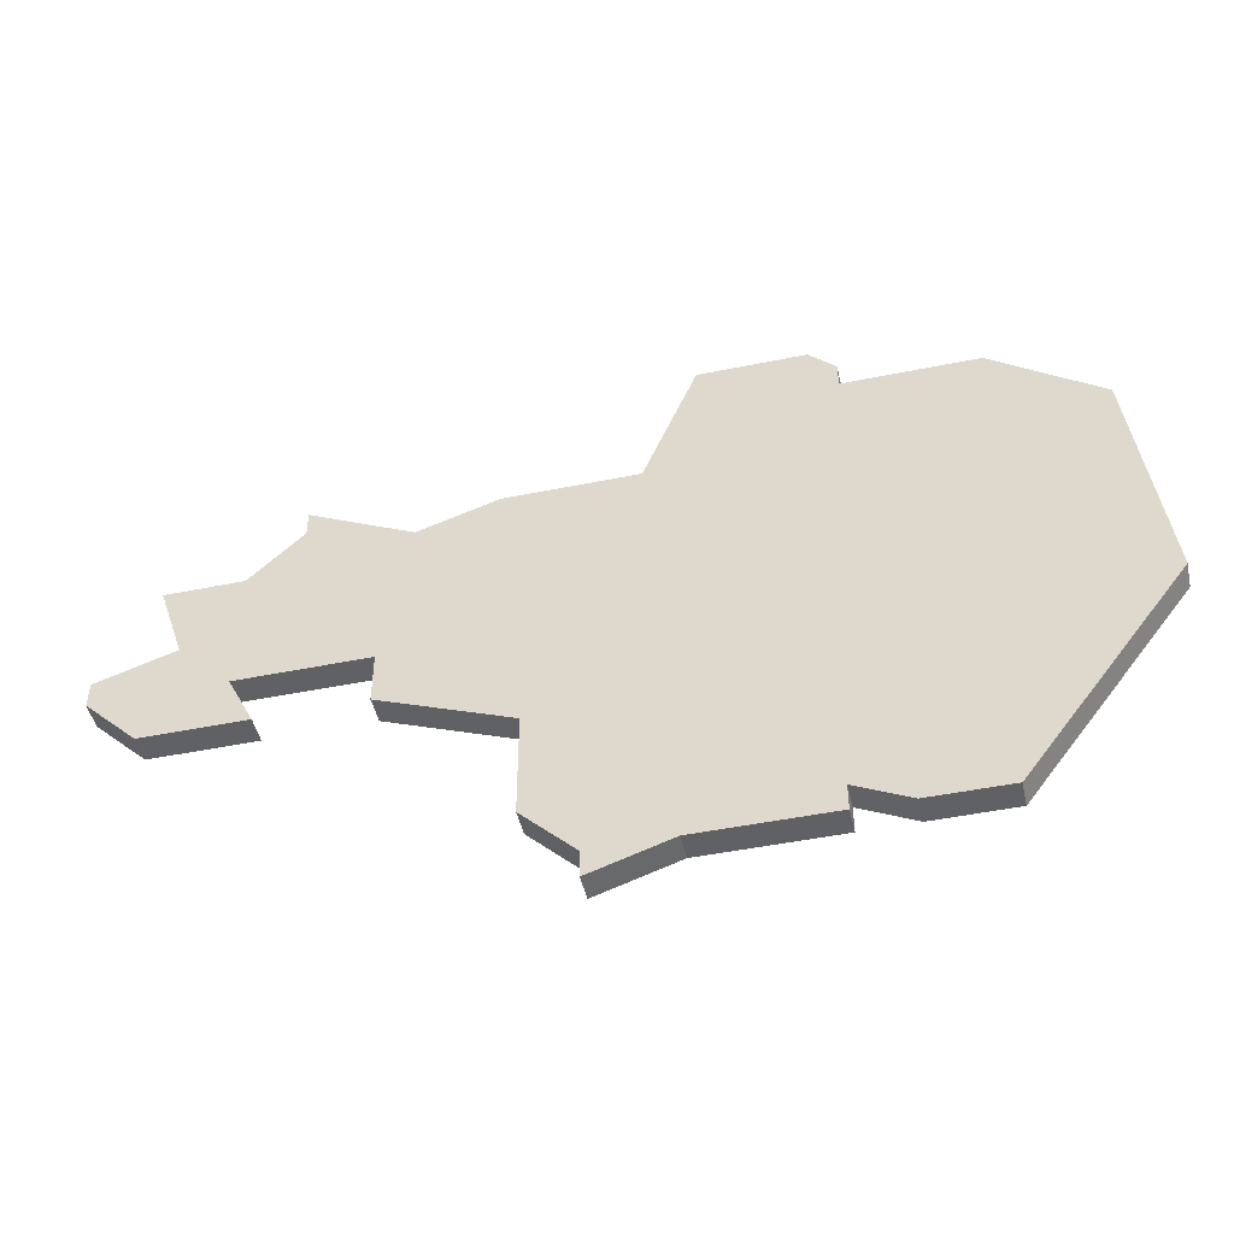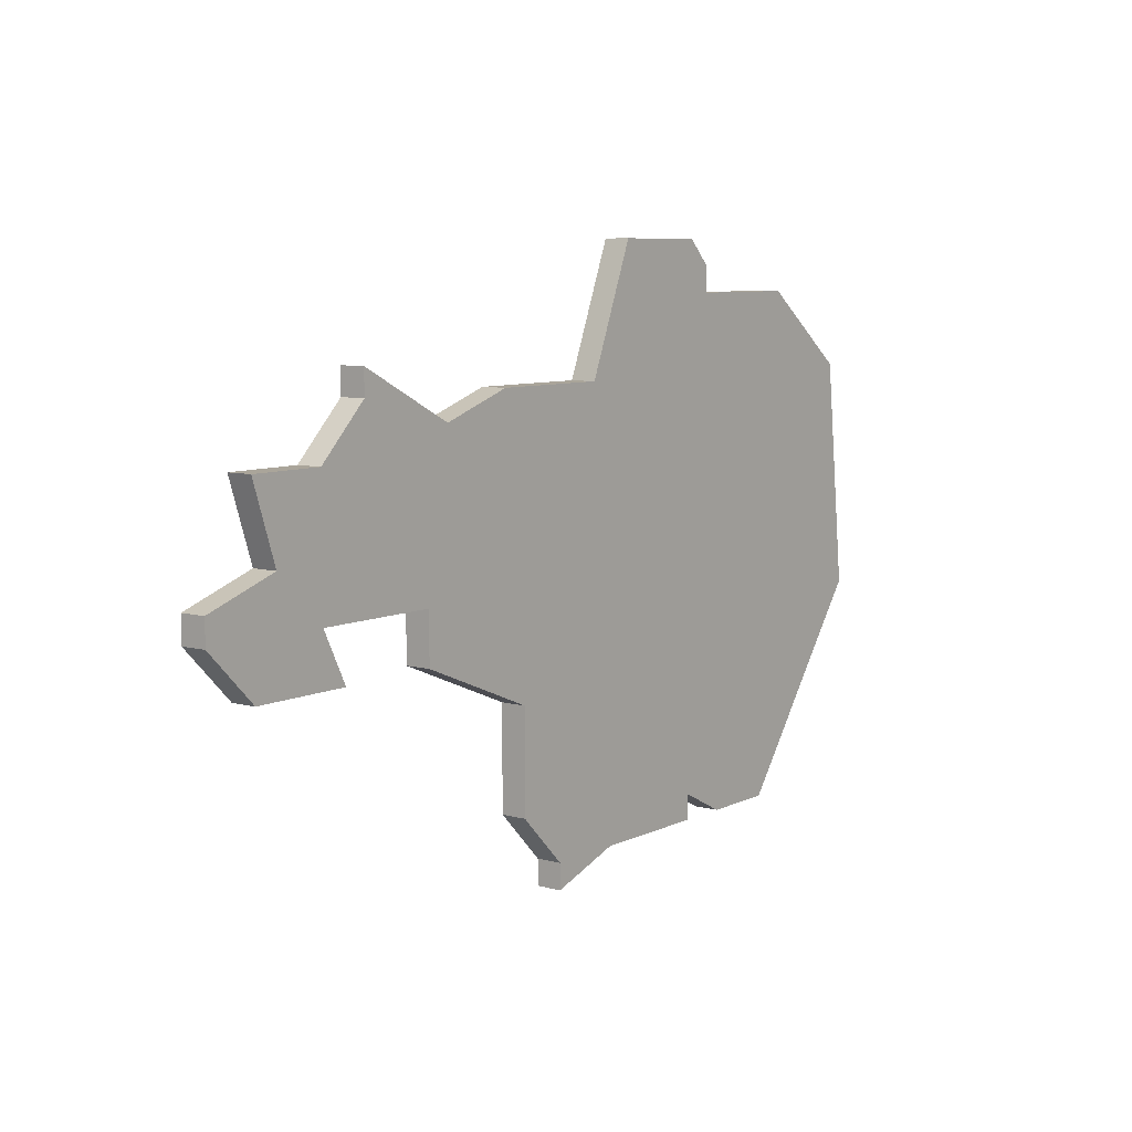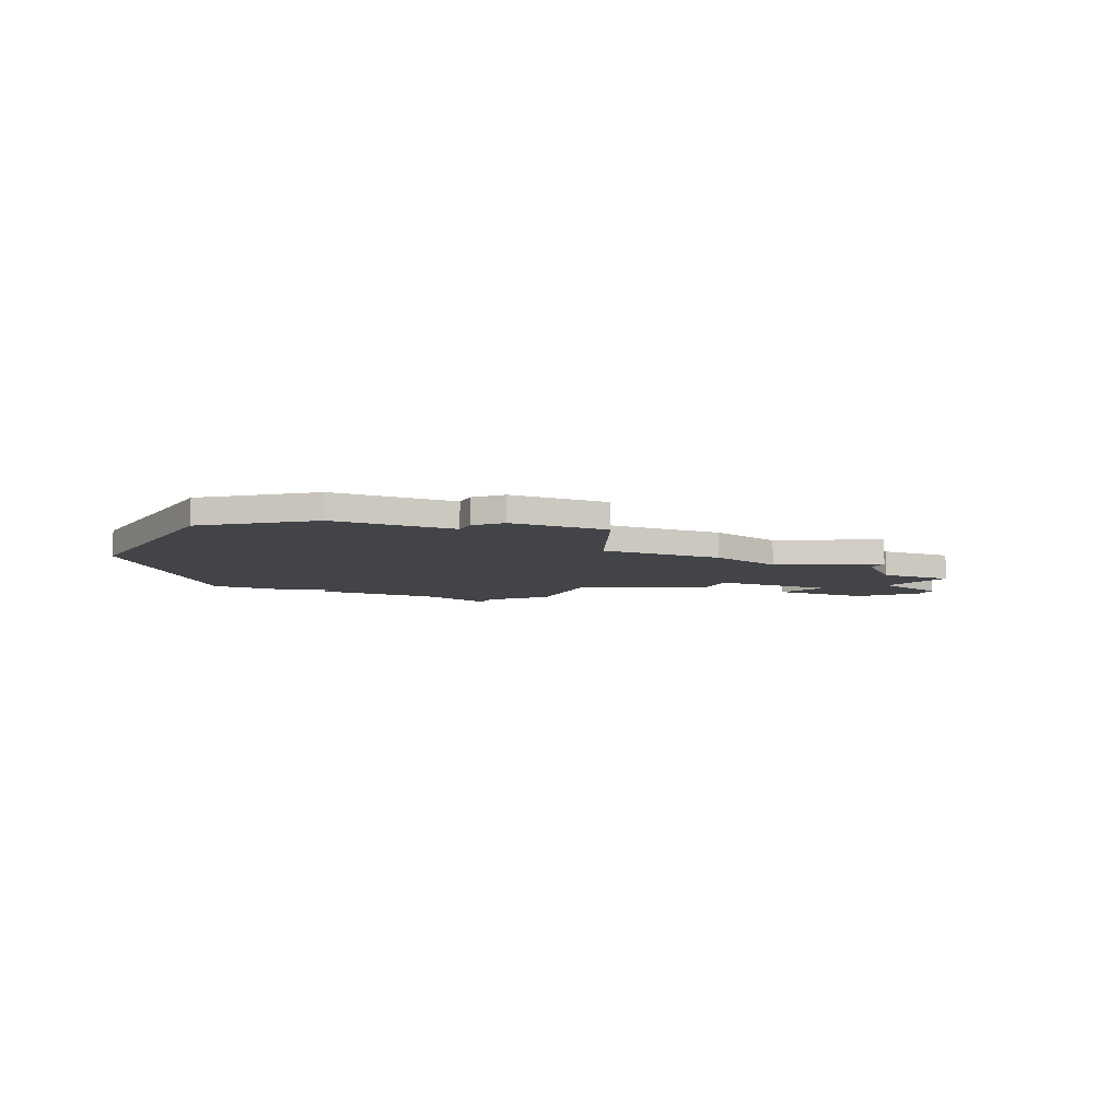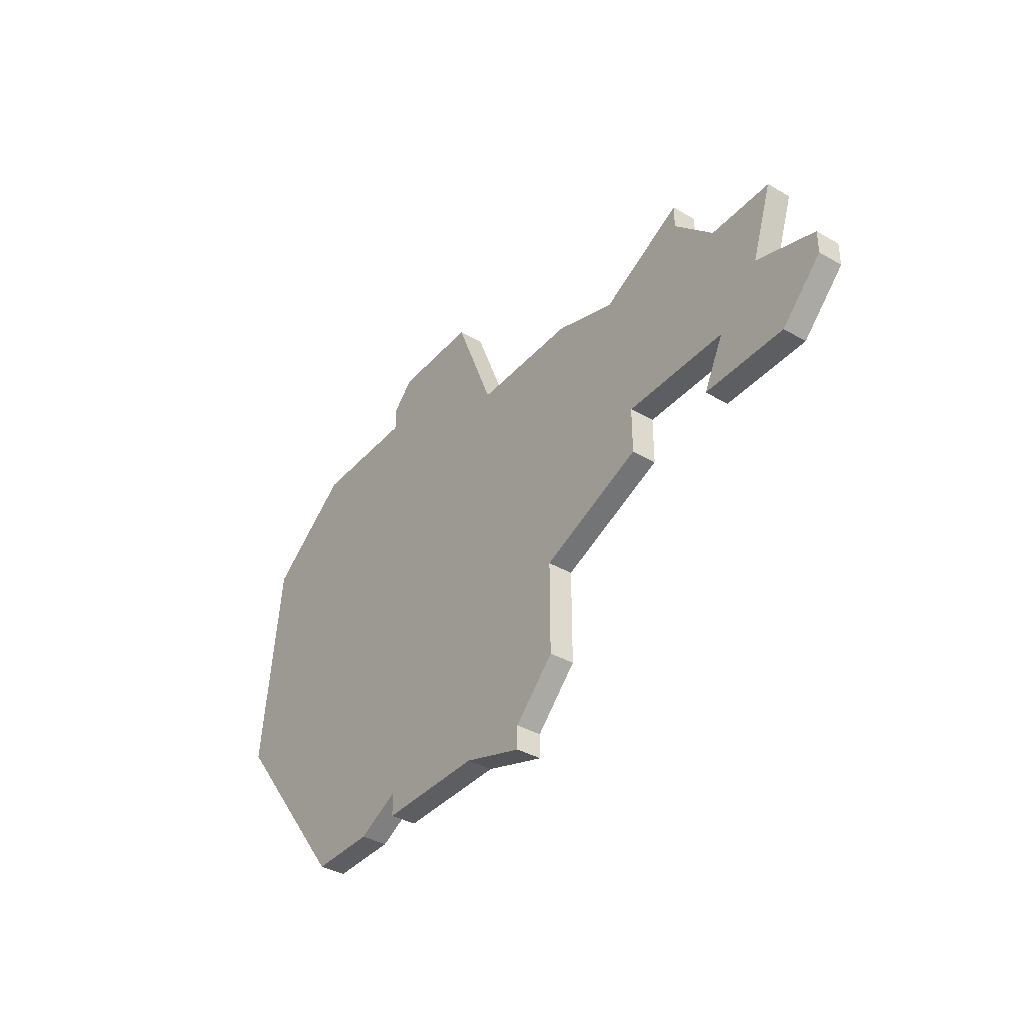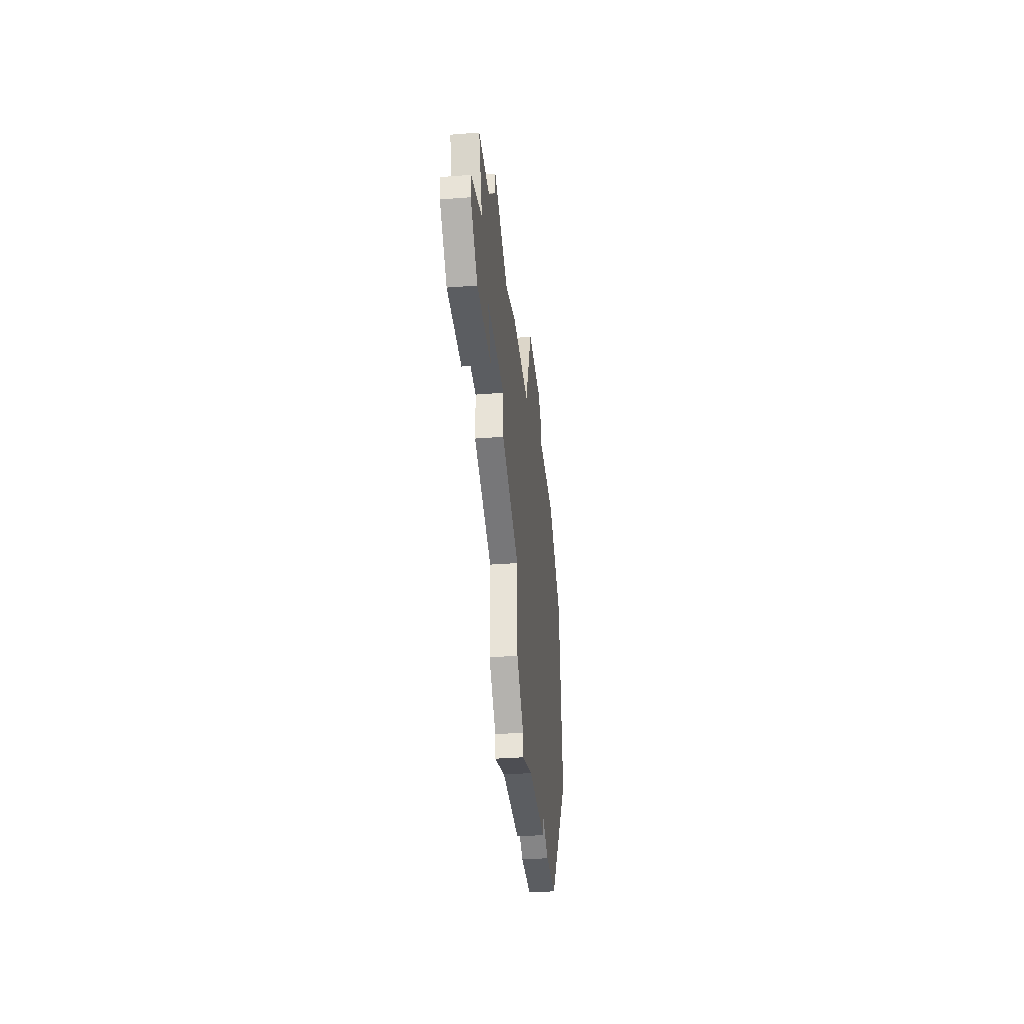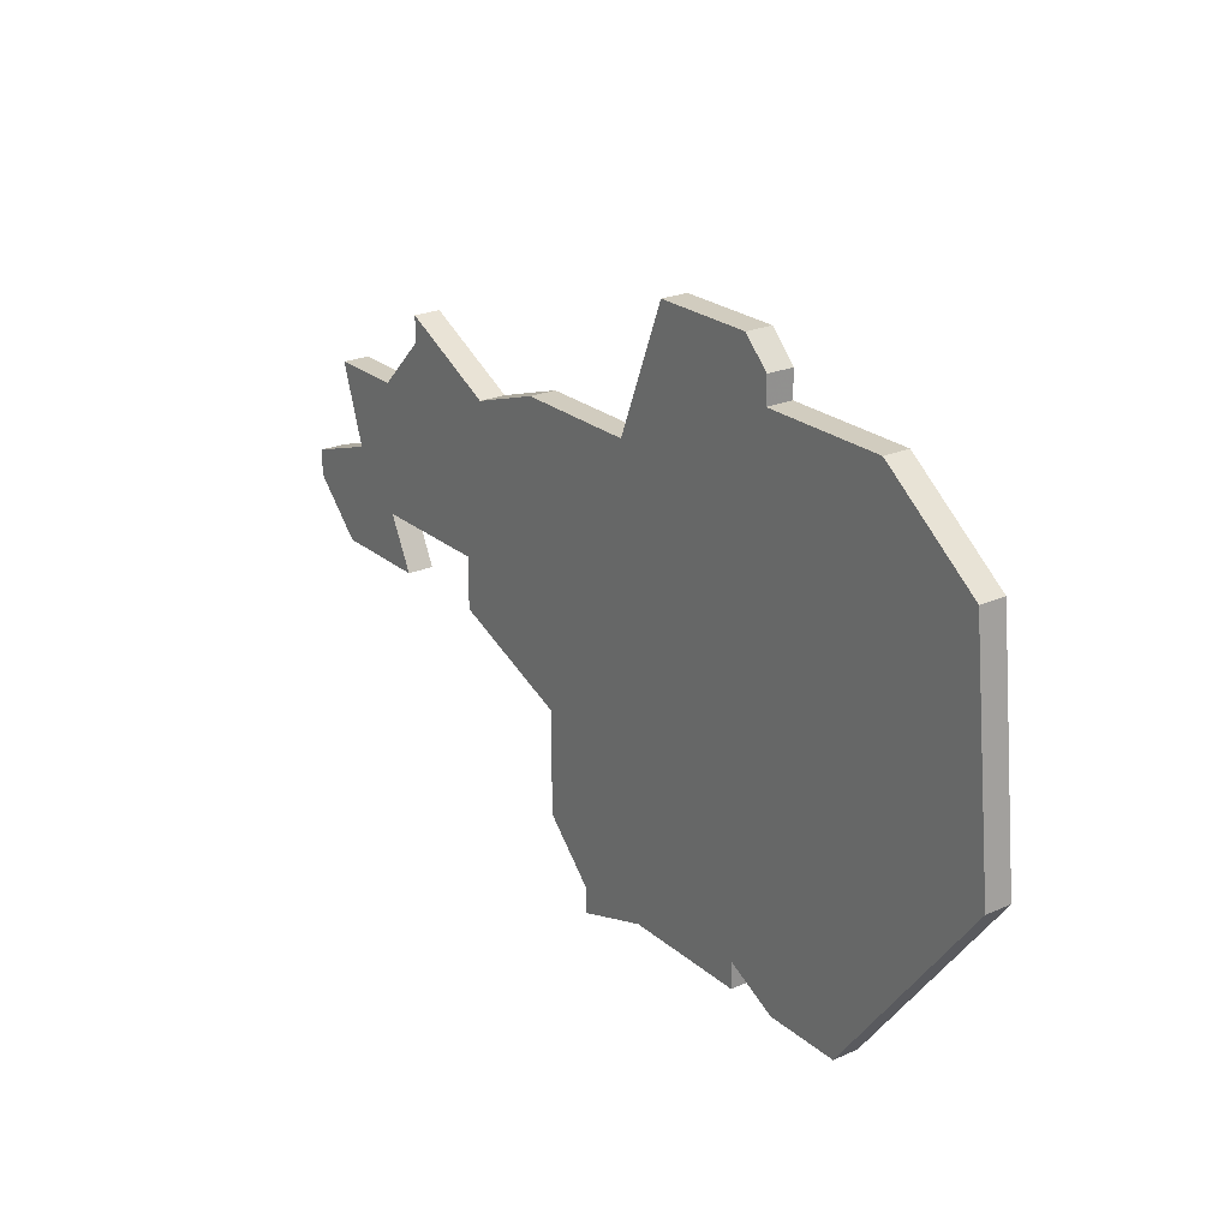
<metadata>
{"format":"obj","ext":"obj","renderer":"f3d","projection":"perspective","resolution":1024,"background":"white","views":[{"elev":-47.7,"azim":12.9,"up":"+Y"},{"elev":7.7,"azim":-52.6,"up":"+Y"},{"elev":-7.7,"azim":156.6,"up":"+Z"},{"elev":-37.9,"azim":-126.4,"up":"+Y"},{"elev":-35.8,"azim":-84.2,"up":"+Y"},{"elev":23.9,"azim":53.8,"up":"+Y"}]}
</metadata>
<code>
v 3246 -734 0
v 3247 -737 0
v 3244 -738 0
v 3244 -739 0
v 3246 -741 0
v 3250 -741 0
v 3249 -739 0
v 3254 -739 0
v 3254 -741 0
v 3259 -743 0
v 3259 -747 0
v 3261 -749 0
v 3261 -750 0
v 3264 -749 0
v 3269 -749 0
v 3269 -748 0
v 3271 -749 0
v 3274 -749 0
v 3280 -741 0
v 3279 -732 0
v 3275 -729 0
v 3270 -729 0
v 3270 -728 0
v 3269 -727 0
v 3265 -727 0
v 3263 -732 0
v 3258 -732 0
v 3255 -733 0
v 3251 -731 0
v 3251 -732 0
v 3249 -734 0
v 3246 -734 1
v 3247 -737 1
v 3244 -738 1
v 3244 -739 1
v 3246 -741 1
v 3250 -741 1
v 3249 -739 1
v 3254 -739 1
v 3254 -741 1
v 3259 -743 1
v 3259 -747 1
v 3261 -749 1
v 3261 -750 1
v 3264 -749 1
v 3269 -749 1
v 3269 -748 1
v 3271 -749 1
v 3274 -749 1
v 3280 -741 1
v 3279 -732 1
v 3275 -729 1
v 3270 -729 1
v 3270 -728 1
v 3269 -727 1
v 3265 -727 1
v 3263 -732 1
v 3258 -732 1
v 3255 -733 1
v 3251 -731 1
v 3251 -732 1
v 3249 -734 1
f 2 1 31
f 4 3 2
f 6 5 4
f 10 9 8
f 12 11 10
f 14 13 12
f 16 15 14
f 18 17 16
f 20 19 18
f 22 21 20
f 24 23 22
f 26 25 24
f 28 27 26
f 30 29 28
f 2 31 30
f 6 4 2
f 14 12 10
f 20 18 16
f 26 24 22
f 2 30 28
f 7 6 2
f 16 14 10
f 22 20 16
f 2 28 26
f 8 7 2
f 16 10 8
f 26 22 16
f 8 2 26
f 26 16 8
f 62 32 33
f 33 34 35
f 35 36 37
f 39 40 41
f 41 42 43
f 43 44 45
f 45 46 47
f 47 48 49
f 49 50 51
f 51 52 53
f 53 54 55
f 55 56 57
f 57 58 59
f 59 60 61
f 61 62 33
f 33 35 37
f 41 43 45
f 47 49 51
f 53 55 57
f 59 61 33
f 33 37 38
f 41 45 47
f 47 51 53
f 57 59 33
f 33 38 39
f 39 41 47
f 47 53 57
f 57 33 39
f 39 47 57
f 33 32 2
f 2 32 1
f 34 33 3
f 3 33 2
f 35 34 4
f 4 34 3
f 36 35 5
f 5 35 4
f 37 36 6
f 6 36 5
f 38 37 7
f 7 37 6
f 39 38 8
f 8 38 7
f 40 39 9
f 9 39 8
f 41 40 10
f 10 40 9
f 42 41 11
f 11 41 10
f 43 42 12
f 12 42 11
f 44 43 13
f 13 43 12
f 45 44 14
f 14 44 13
f 46 45 15
f 15 45 14
f 47 46 16
f 16 46 15
f 48 47 17
f 17 47 16
f 49 48 18
f 18 48 17
f 50 49 19
f 19 49 18
f 51 50 20
f 20 50 19
f 52 51 21
f 21 51 20
f 53 52 22
f 22 52 21
f 54 53 23
f 23 53 22
f 55 54 24
f 24 54 23
f 56 55 25
f 25 55 24
f 57 56 26
f 26 56 25
f 58 57 27
f 27 57 26
f 59 58 28
f 28 58 27
f 60 59 29
f 29 59 28
f 61 60 30
f 30 60 29
f 32 62 1
f 1 62 31
f 62 61 31
f 31 61 30

</code>
